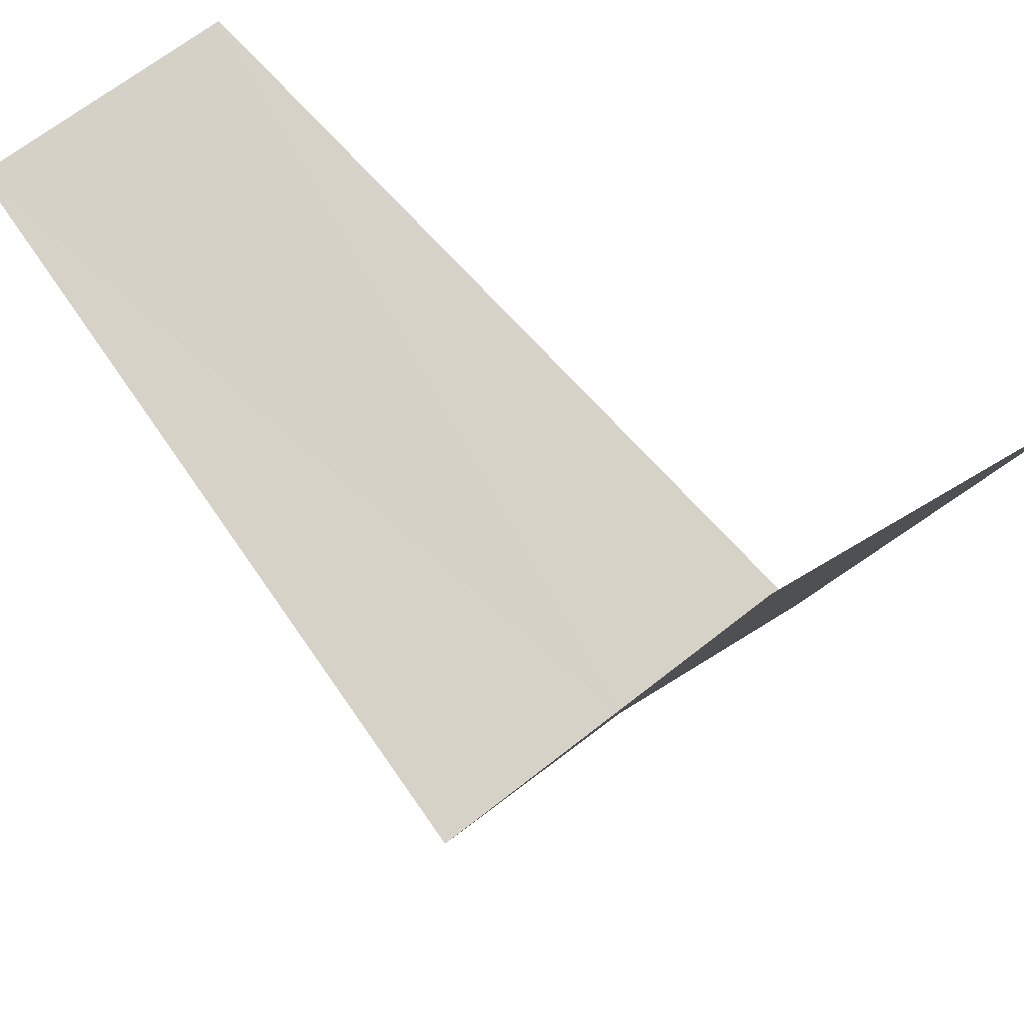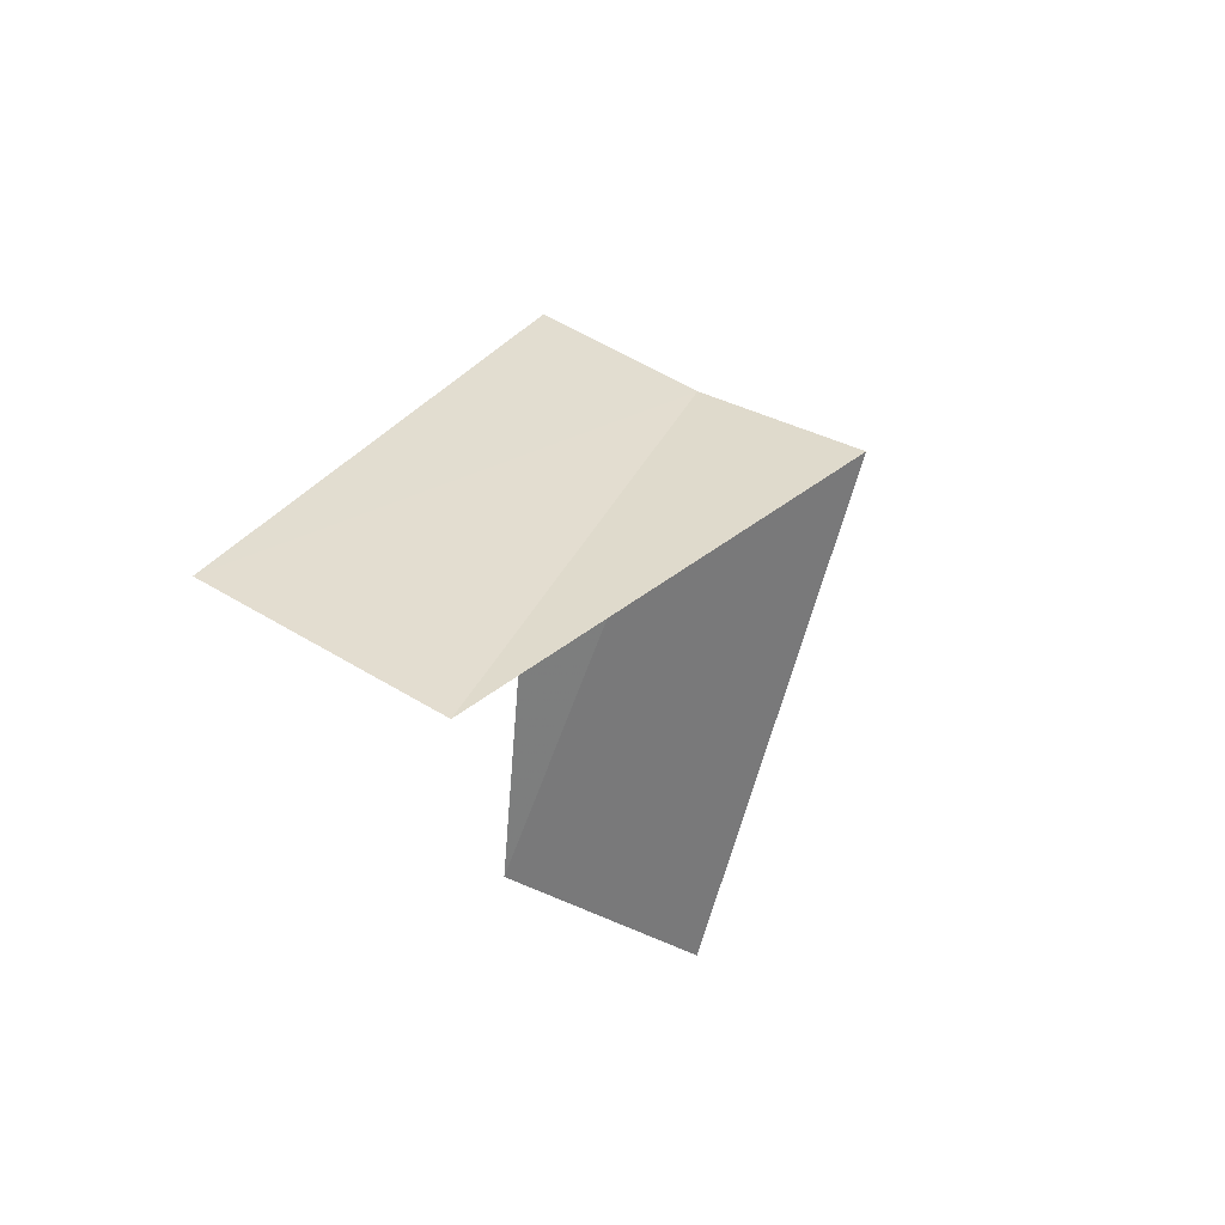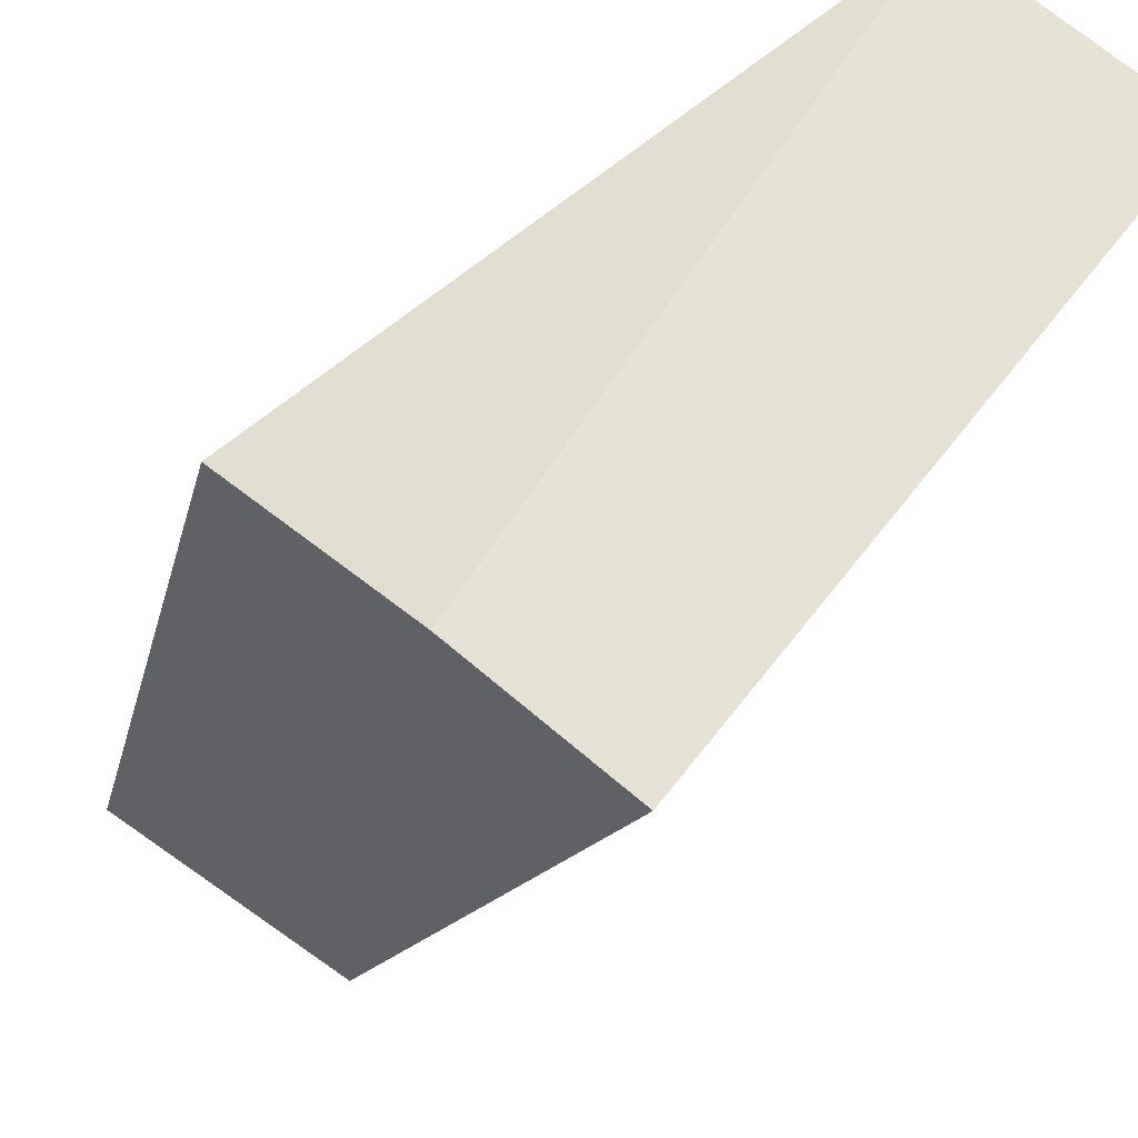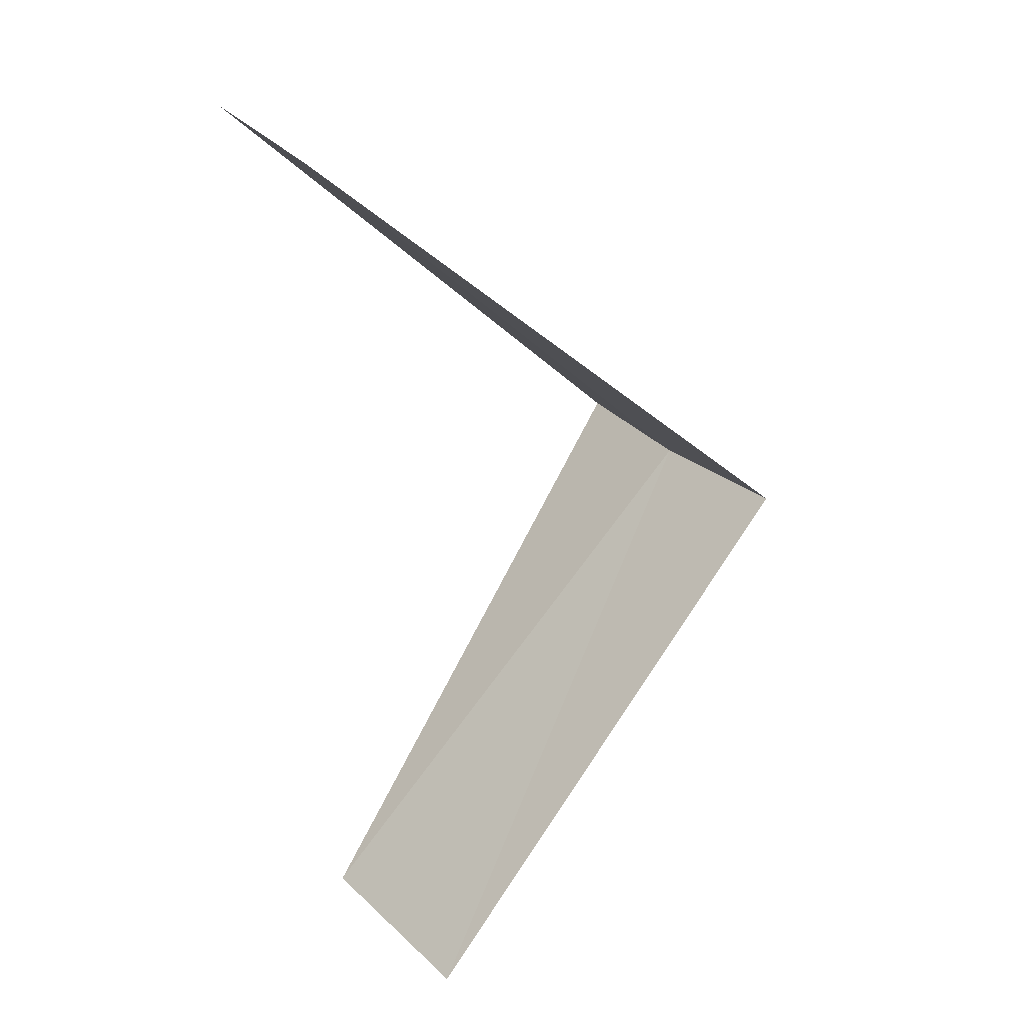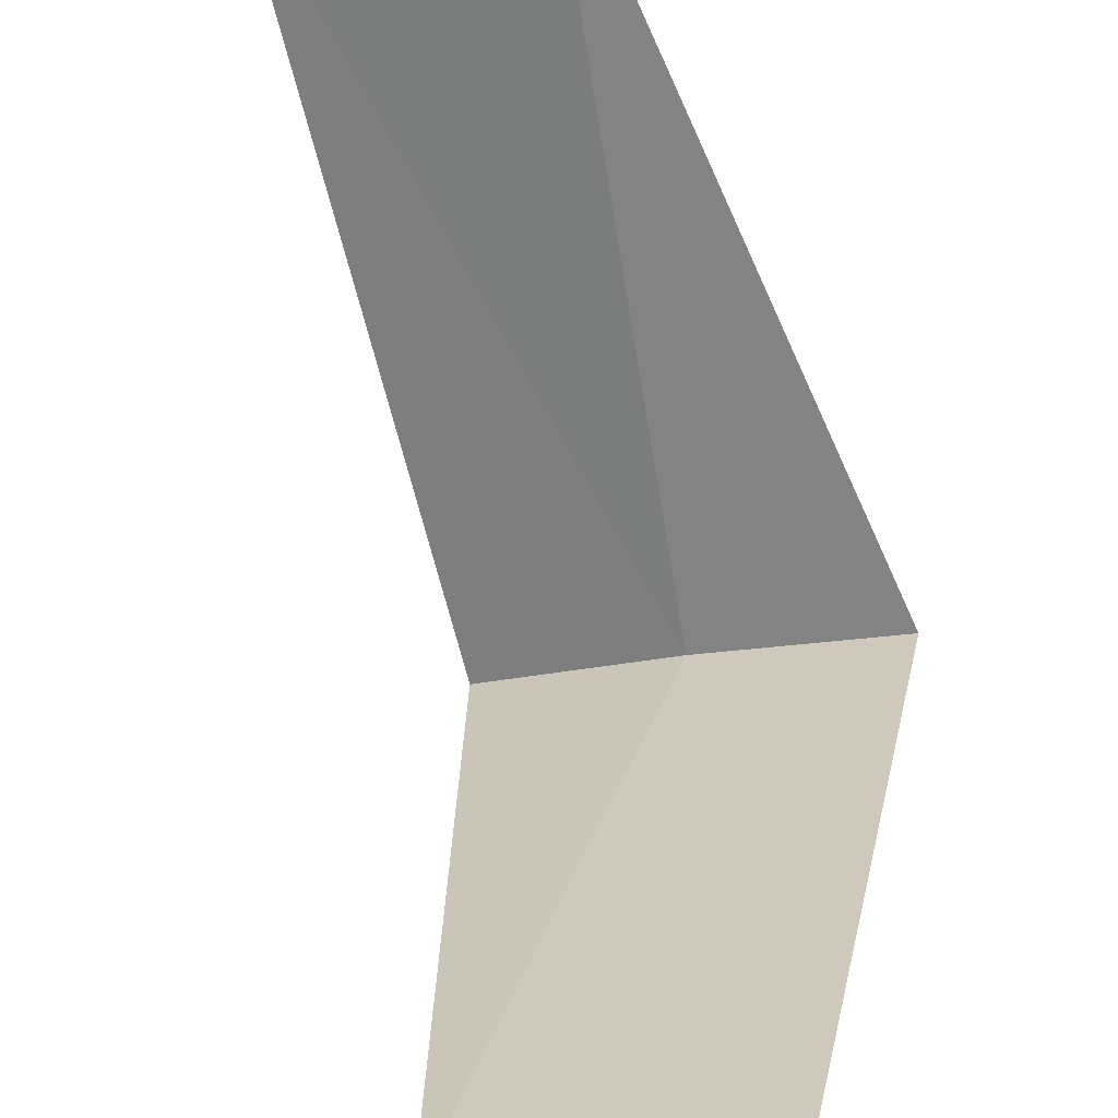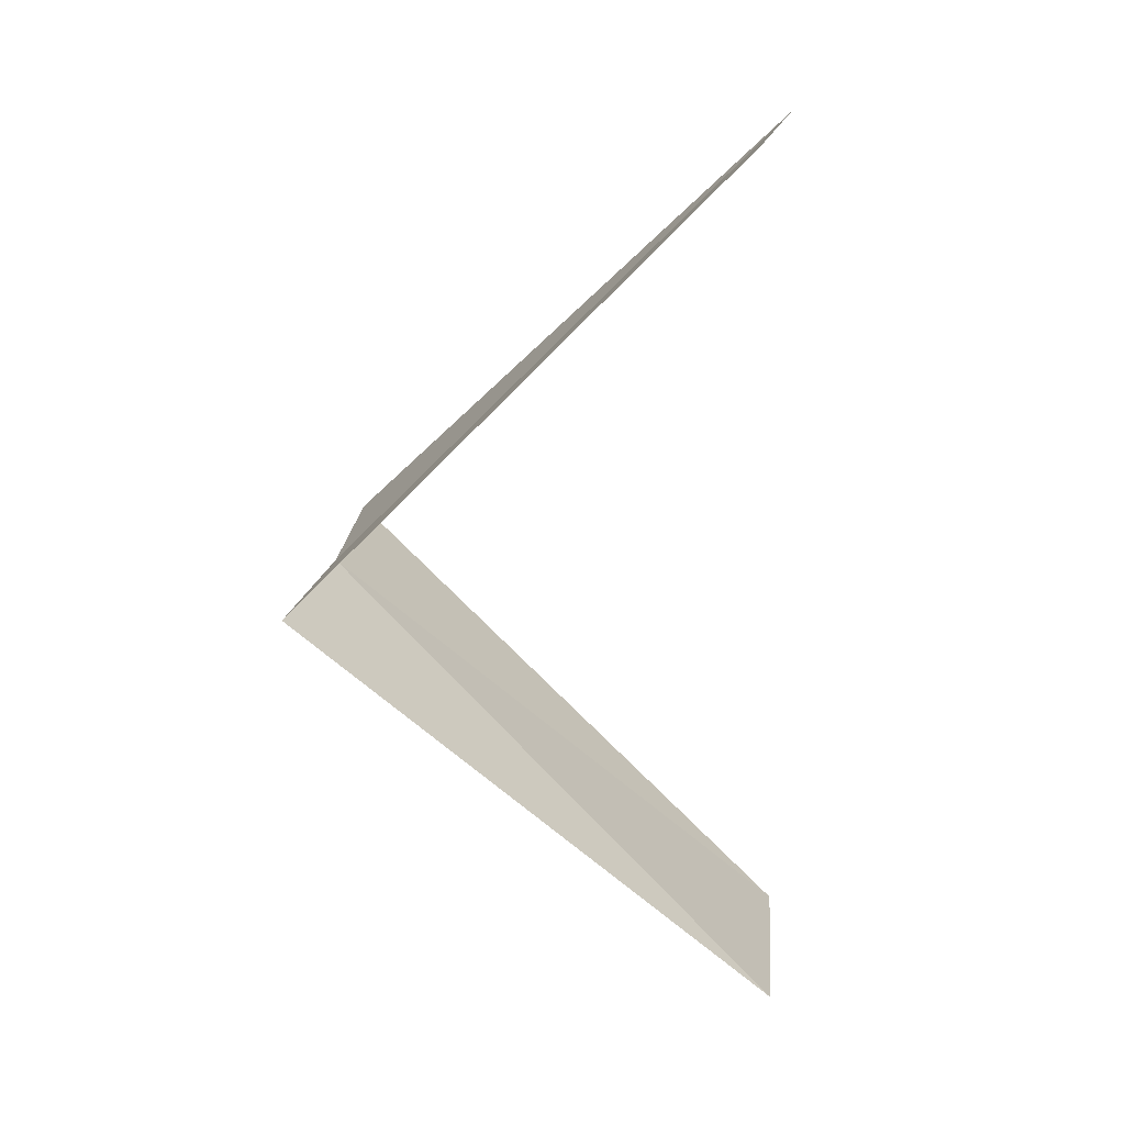
<metadata>
{"format":"obj","ext":"obj","renderer":"f3d","projection":"perspective","resolution":1024,"background":"white","views":[{"elev":32.6,"azim":-25.2,"up":"+Y"},{"elev":76.5,"azim":-135.8,"up":"+Z"},{"elev":-68.7,"azim":152.5,"up":"+Y"},{"elev":31.3,"azim":-103.2,"up":"+Z"},{"elev":72.7,"azim":4.7,"up":"+Y"},{"elev":14.0,"azim":116.4,"up":"+Z"}]}
</metadata>
<code>
v -0.9271 2.853 25.6
v -1.703 3.619 24.64
v -1.236 3.804 24.6
v -1.277 2.714 25.64
v -0.5621 2.947 25.56
v -1.236 3.804 26.6
v -0.7495 3.929 26.56
f 1 3 2
f 1 2 4
f 1 5 3
f 1 4 6
f 1 7 5
f 1 6 7

</code>
